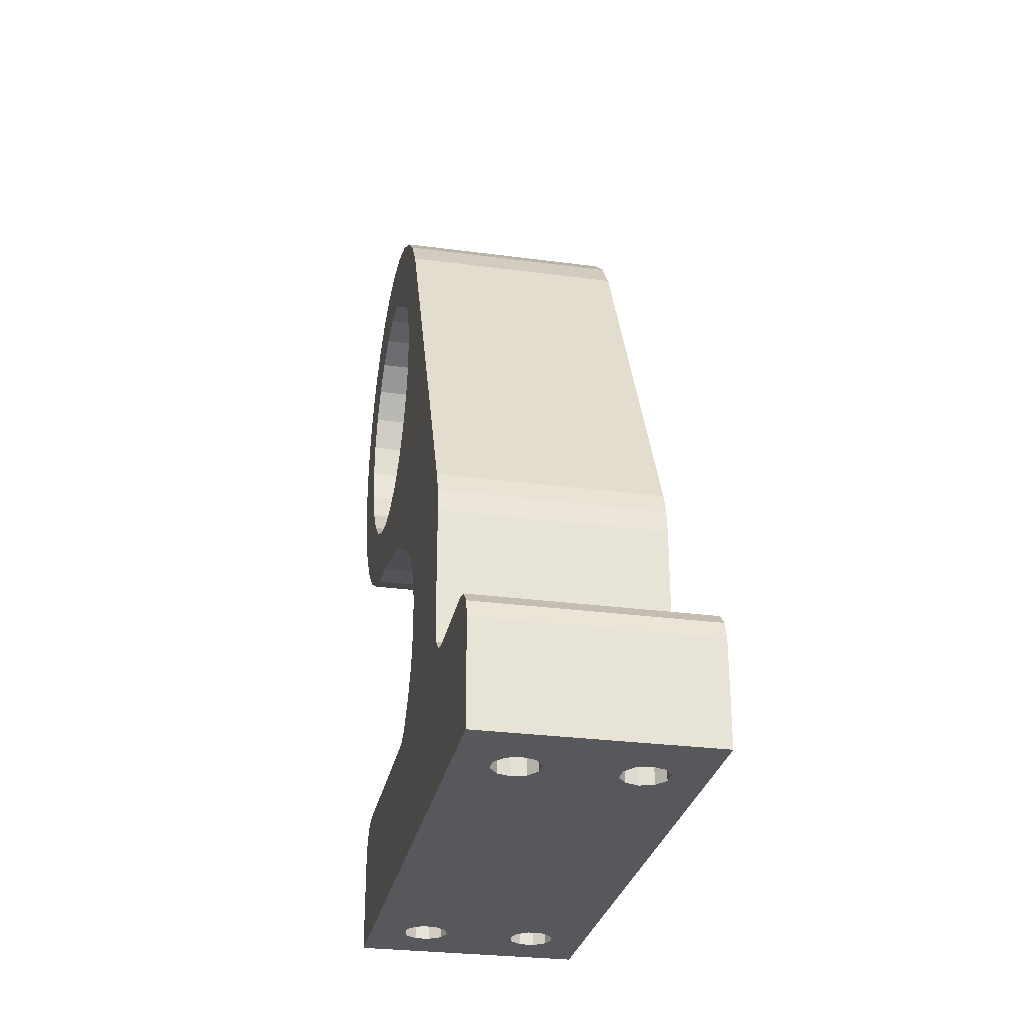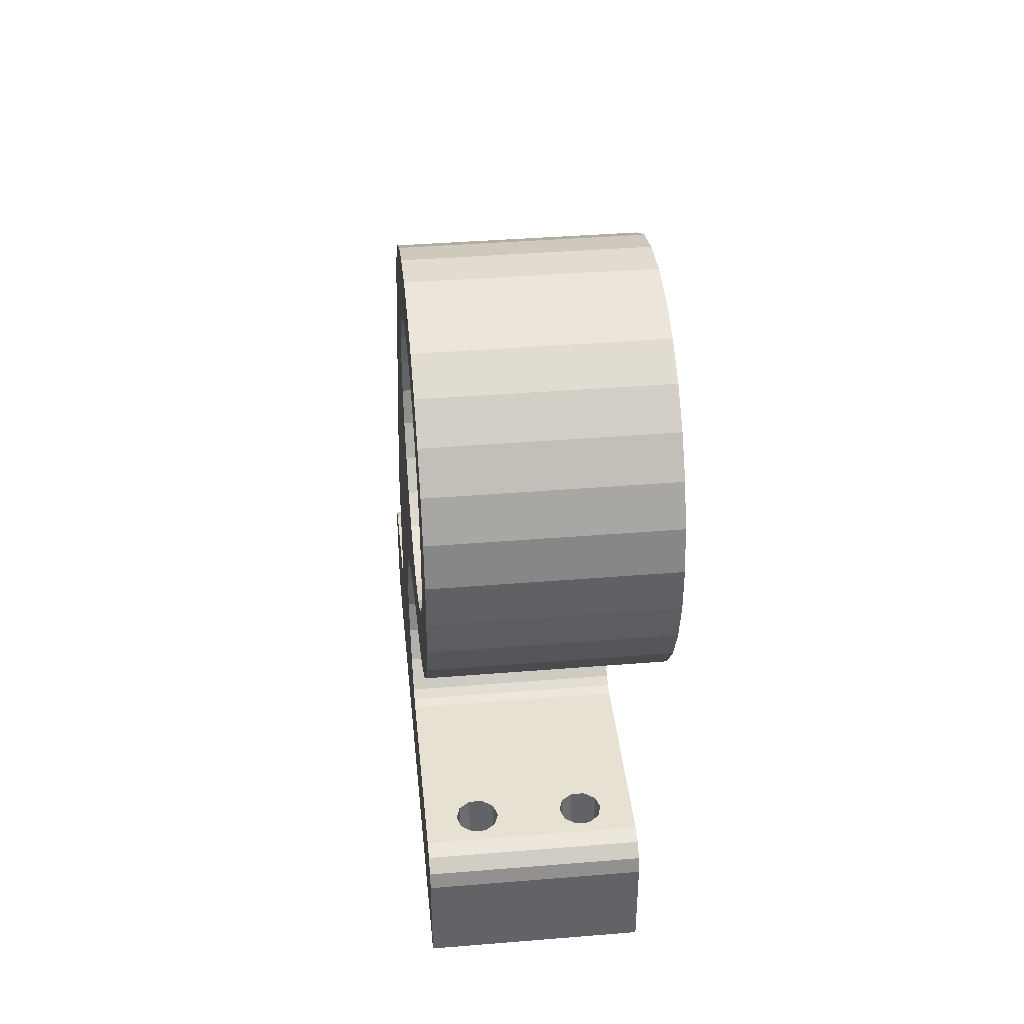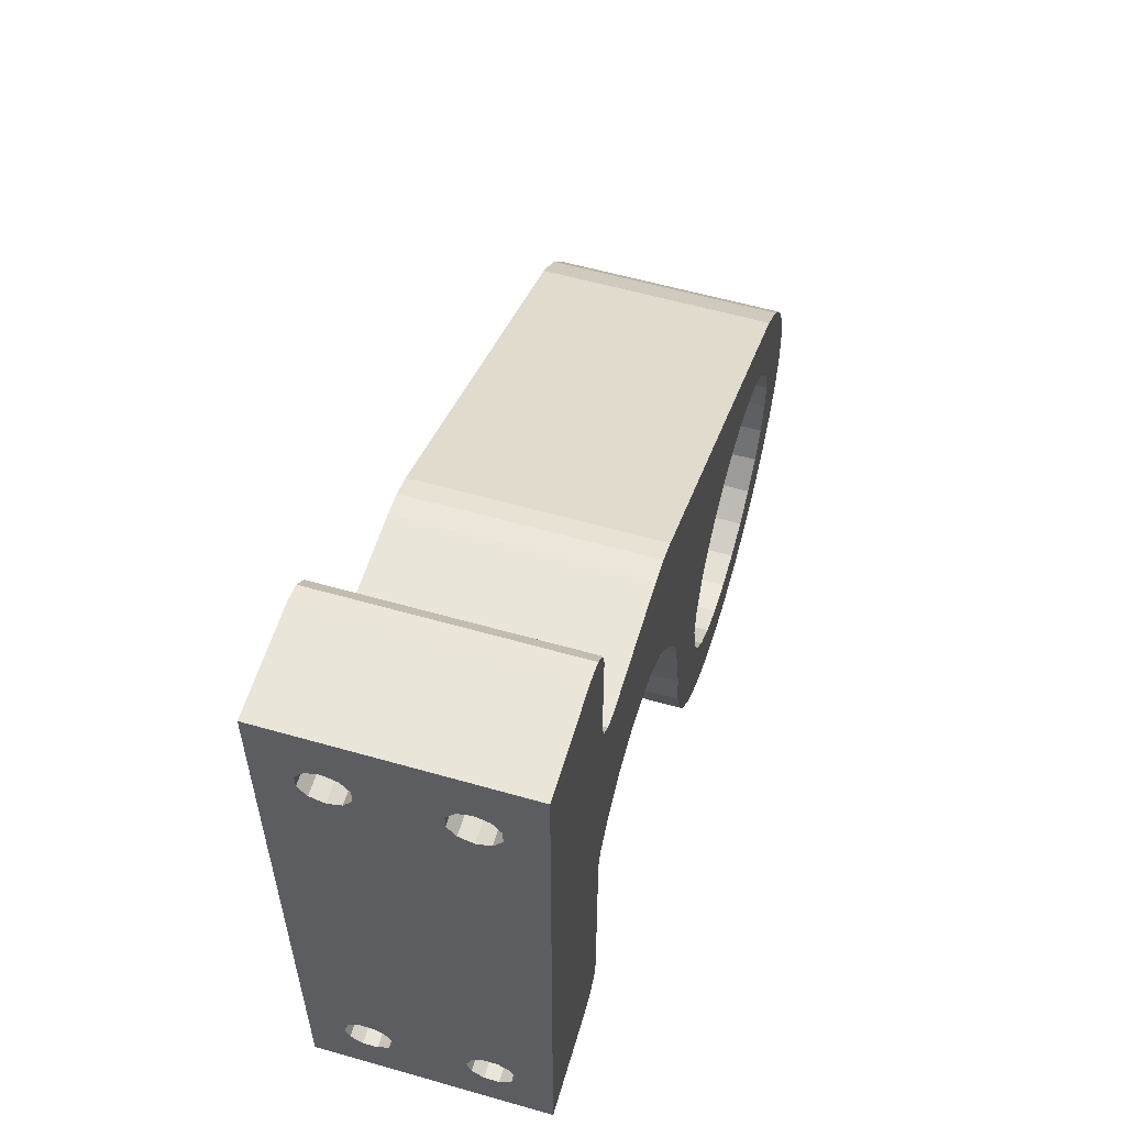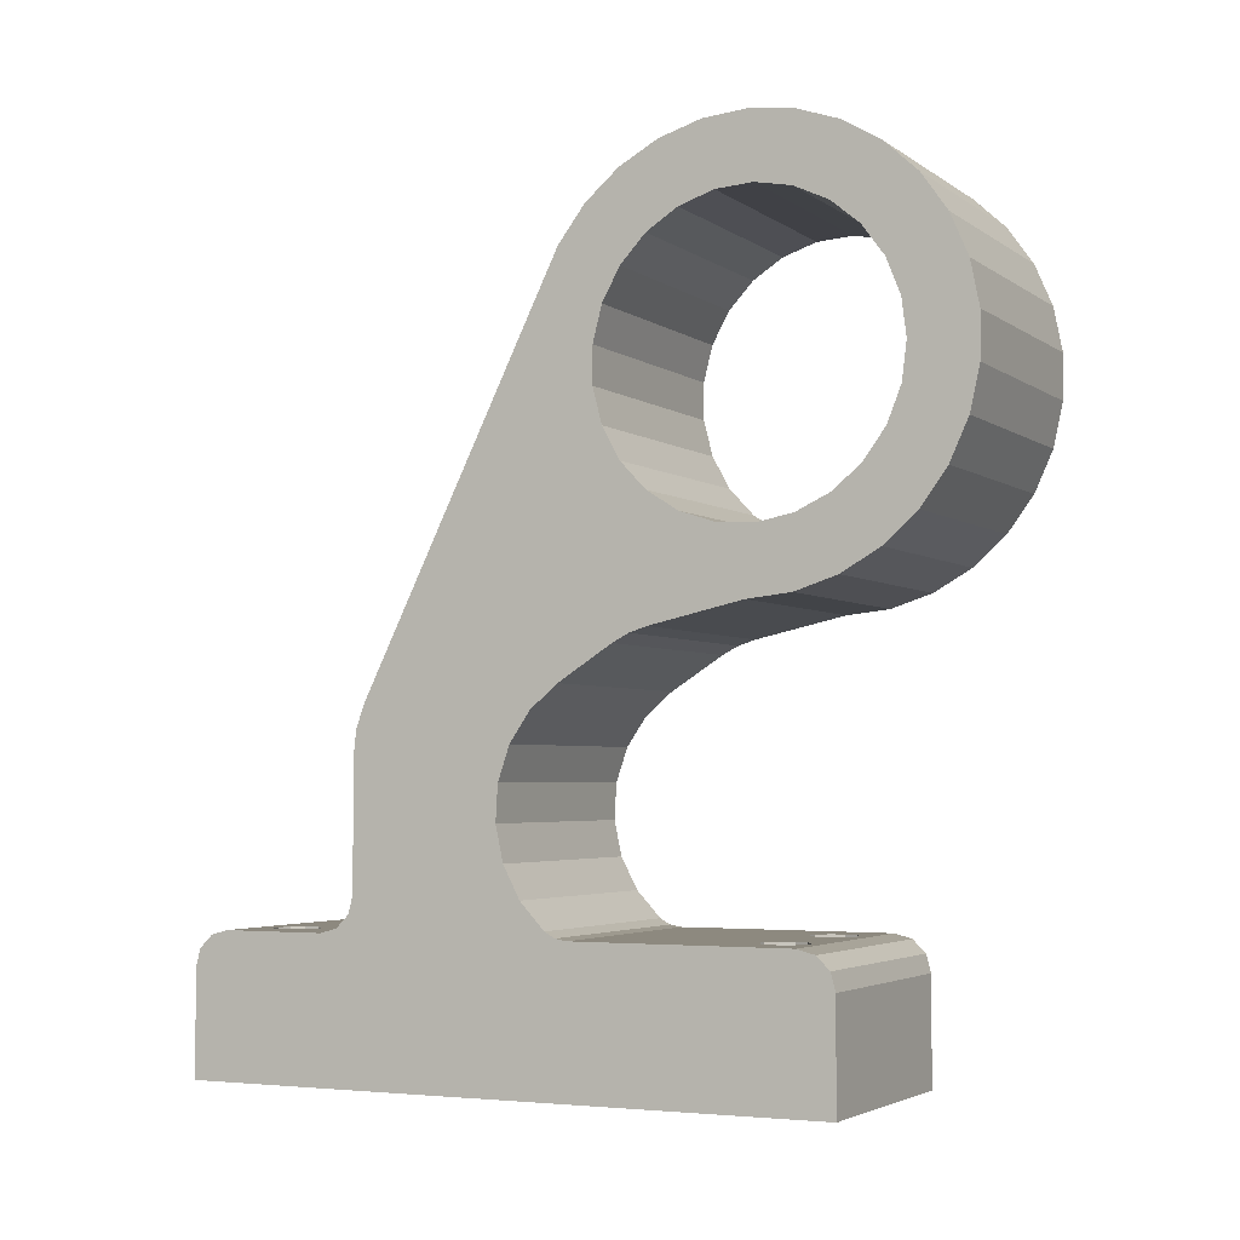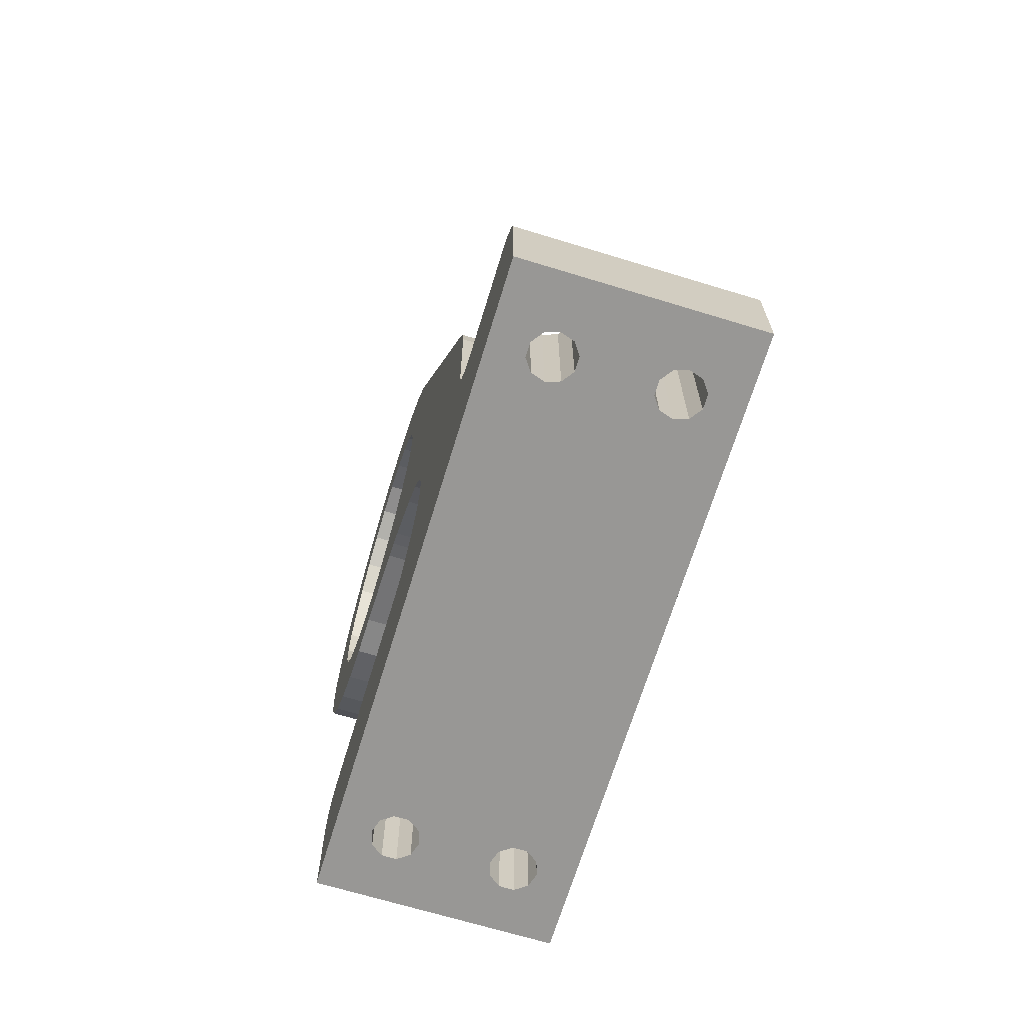
<metadata>
{"format":"obj","ext":"obj","renderer":"f3d","projection":"perspective","resolution":1024,"background":"white","views":[{"elev":-28.6,"azim":-11.3,"up":"+Y"},{"elev":39.4,"azim":174.2,"up":"+Y"},{"elev":57.9,"azim":16.5,"up":"+Z"},{"elev":-3.7,"azim":116.6,"up":"+Y"},{"elev":-68.2,"azim":-17.0,"up":"+Y"}]}
</metadata>
<code>
o 19
v 6.245 3.747 4.162
v 5.051 3.747 5.33
v 6.245 3.747 6.909
v 5.278 3.747 5.643
v 4.684 3.747 6.46
v 0 3.747 6.909
v 4.317 3.747 6.341
v 0.9673 3.747 6.028
v 0 3.747 4.162
v 0.9673 3.747 5.643
v 1.561 3.747 5.211
v 1.928 3.747 5.33
v 4.684 3.747 5.211
v 4.317 3.747 5.33
v 4.09 3.747 5.643
v 2.155 3.747 5.643
v 4.09 3.747 6.028
v 2.155 3.747 6.028
v 1.928 3.747 6.341
v 1.561 3.747 6.46
v 1.194 3.747 6.341
v 1.194 3.747 5.33
v 5.051 3.747 6.341
v 5.278 3.747 6.028
v 6.245 -0 7.845
v 5.278 -0 6.028
v 6.245 -0 -9.328
v 5.278 -0 5.643
v 4.877 -0 -8.06
v 0 0 -9.328
v 4.491 -0 -8.06
v 0.9367 -0 -7.466
v 0 0 7.845
v 1.056 0 -7.099
v 1.561 -0 6.46
v 1.928 -0 6.341
v 5.051 -0 6.341
v 4.684 -0 6.46
v 5.189 -0 -7.833
v 1.194 -0 6.341
v 0.9673 -0 6.028
v 4.317 -0 6.341
v 4.09 -0 6.028
v 2.155 -0 6.028
v 4.09 -0 5.643
v 2.155 -0 5.643
v 4.317 -0 5.33
v 1.928 -0 5.33
v 4.684 -0 5.211
v 1.561 -0 5.211
v 0.9673 -0 5.643
v 1.194 -0 5.33
v 1.368 -0 -6.872
v 1.754 -0 -6.872
v 2.066 -0 -7.099
v 5.051 -0 5.33
v 2.186 -0 -7.466
v 1.056 0 -7.833
v 1.368 0 -8.06
v 1.754 0 -8.06
v 4.178 -0 -7.833
v 2.066 -0 -7.833
v 4.059 -0 -7.466
v 4.178 -0 -7.099
v 4.491 -0 -6.872
v 5.189 -0 -7.099
v 5.308 -0 -7.466
v 4.877 -0 -6.872
v 1.194 -0 5.33
v 0.9673 -0 5.643
v 0.9673 -0 6.028
v 1.194 -0 6.341
v 1.561 -0 6.46
v 1.928 -0 6.341
v 2.155 -0 6.028
v 2.155 -0 5.643
v 1.928 -0 5.33
v 4.317 -0 5.33
v 4.09 -0 5.643
v 4.09 -0 6.028
v 4.317 -0 6.341
v 4.684 -0 6.46
v 5.051 -0 6.341
v 5.278 -0 6.028
v 5.278 -0 5.643
v 5.051 -0 5.33
v 0 11.67 -8.347
v 0 11.55 -7.185
v 0 12.03 -9.458
v 0 3.747 -8.391
v 0 3.621 -8.86
v 0 3.747 -2.649
v 0 3.279 -9.203
v 0 2.81 -9.328
v 0 3.801 -2.336
v 0 2.81 7.845
v 0 3.955 -2.059
v 0 3.279 7.72
v 0 4.657 -1.399
v 0 3.872 3.693
v 0 5.509 -0.9511
v 0 4.215 3.351
v 0 6.45 -0.7473
v 0 4.684 3.225
v 0 7.412 -0.8029
v 0 8.086 3.225
v 0 8.323 -1.114
v 0 8.726 3.151
v 0 9.118 -1.657
v 0 9.332 2.934
v 0 9.738 -2.394
v 0 20.11 -2.394
v 0 10.64 -3.822
v 0 16.68 -3.313
v 0 10.87 -4.257
v 0 15.74 -3.556
v 0 11.01 -4.724
v 0 14.88 -4.028
v 0 14.17 -4.697
v 0 13.64 -5.523
v 0 13.34 -6.454
v 0 12.61 -10.47
v 0 13.28 -7.43
v 0 13.39 -11.34
v 0 13.46 -8.391
v 0 14.33 -12.03
v 0 13.88 -9.277
v 0 15.39 -12.52
v 0 14.5 -10.03
v 0 16.53 -12.77
v 0 15.29 -10.61
v 0 17.7 -12.78
v 0 16.2 -10.97
v 0 18.85 -12.55
v 0 17.17 -11.09
v 0 19.92 -12.09
v 0 18.14 -10.97
v 0 20.87 -11.42
v 0 19.05 -10.61
v 0 21.67 -10.56
v 0 19.85 -10.03
v 0 22.27 -9.559
v 0 20.47 -9.277
v 0 22.65 -8.455
v 0 20.89 -8.391
v 0 22.79 -7.297
v 0 21.07 -7.43
v 0 22.69 -6.133
v 0 21.01 -6.454
v 0 22.36 -5.015
v 0 20.71 -5.523
v 0 21.8 -3.991
v 0 20.18 -4.697
v 0 21.04 -3.104
v 0 19.47 -4.028
v 0 18.61 -3.556
v 0 17.66 -3.313
v 0 3.621 7.377
v 6.245 3.621 7.377
v 6.245 3.279 7.72
v 6.245 2.81 7.845
v 6.245 11.67 -8.347
v 6.245 12.03 -9.458
v 6.245 11.55 -7.185
v 6.245 12.61 -10.47
v 6.245 11.01 -4.724
v 6.245 13.39 -11.34
v 6.245 10.87 -4.257
v 6.245 14.33 -12.03
v 6.245 15.39 -12.52
v 6.245 13.88 -9.277
v 6.245 10.64 -3.822
v 6.245 13.46 -8.391
v 6.245 13.28 -7.43
v 6.245 13.34 -6.454
v 6.245 9.738 -2.394
v 6.245 13.64 -5.523
v 6.245 9.118 -1.657
v 6.245 14.17 -4.697
v 6.245 8.323 -1.114
v 6.245 14.88 -4.028
v 6.245 15.74 -3.556
v 6.245 16.68 -3.313
v 6.245 7.412 -0.8029
v 6.245 17.66 -3.313
v 6.245 14.5 -10.03
v 6.245 16.53 -12.77
v 6.245 15.29 -10.61
v 6.245 17.7 -12.78
v 6.245 16.2 -10.97
v 6.245 18.85 -12.55
v 6.245 17.17 -11.09
v 6.245 19.92 -12.09
v 6.245 18.14 -10.97
v 6.245 20.87 -11.42
v 6.245 19.05 -10.61
v 6.245 21.67 -10.56
v 6.245 19.85 -10.03
v 6.245 22.27 -9.559
v 6.245 20.47 -9.277
v 6.245 22.65 -8.455
v 6.245 20.89 -8.391
v 6.245 22.79 -7.297
v 6.245 21.07 -7.43
v 6.245 22.69 -6.133
v 6.245 21.01 -6.454
v 6.245 22.36 -5.015
v 6.245 20.71 -5.523
v 6.245 21.8 -3.991
v 6.245 20.18 -4.697
v 6.245 21.04 -3.104
v 6.245 19.47 -4.028
v 6.245 20.11 -2.394
v 6.245 18.61 -3.556
v 6.245 9.332 2.934
v 6.245 8.726 3.151
v 6.245 8.086 3.225
v 6.245 6.45 -0.7473
v 6.245 4.684 3.225
v 6.245 5.509 -0.9511
v 6.245 4.215 3.351
v 6.245 4.657 -1.399
v 6.245 3.872 3.693
v 6.245 3.955 -2.059
v 6.245 3.801 -2.336
v 6.245 3.747 -2.649
v 6.245 3.747 -8.391
v 6.245 3.621 -8.86
v 6.245 3.279 -9.203
v 6.245 2.81 -9.328
v 1.056 3.747 -7.099
v 1.056 -0 -7.099
v 0.9367 3.747 -7.466
v 1.368 3.747 -6.872
v 1.368 -0 -6.872
v 1.754 3.747 -6.872
v 1.754 -0 -6.872
v 2.066 3.747 -7.099
v 2.066 -0 -7.099
v 2.186 3.747 -7.466
v 2.186 -0 -7.466
v 2.066 3.747 -7.833
v 2.066 -0 -7.833
v 1.754 3.747 -8.06
v 1.754 -0 -8.06
v 1.368 3.747 -8.06
v 1.368 -0 -8.06
v 1.056 3.747 -7.833
v 1.056 -0 -7.833
v 4.178 3.747 -7.099
v 4.178 -0 -7.099
v 4.059 3.747 -7.466
v 4.491 3.747 -6.872
v 4.491 -0 -6.872
v 4.877 3.747 -6.872
v 4.877 -0 -6.872
v 5.189 3.747 -7.099
v 5.189 -0 -7.099
v 5.308 3.747 -7.466
v 5.308 -0 -7.466
v 5.189 3.747 -7.833
v 5.189 -0 -7.833
v 4.877 3.747 -8.06
v 4.877 -0 -8.06
v 4.491 3.747 -8.06
v 4.491 -0 -8.06
v 4.178 3.747 -7.833
v 4.178 -0 -7.833
f 1 2 3
f 2 4 3
f 3 5 6
f 5 7 6
f 6 8 9
f 8 10 9
f 9 11 1
f 11 12 1
f 1 13 2
f 13 1 14
f 1 12 14
f 14 12 15
f 12 16 15
f 15 16 17
f 16 18 17
f 17 18 7
f 18 19 7
f 7 20 6
f 20 21 6
f 11 9 22
f 9 10 22
f 8 6 21
f 5 3 23
f 3 24 23
f 24 3 4
f 20 7 19
f 25 26 27
f 26 28 27
f 27 29 30
f 29 31 30
f 30 32 33
f 32 34 33
f 33 35 25
f 35 36 25
f 25 37 26
f 37 25 38
f 29 27 39
f 40 33 41
f 35 33 40
f 38 25 42
f 25 36 42
f 42 36 43
f 36 44 43
f 43 44 45
f 44 46 45
f 45 46 47
f 46 48 47
f 47 48 49
f 48 50 49
f 41 33 51
f 33 34 51
f 51 34 52
f 34 53 52
f 52 53 50
f 53 54 50
f 50 54 49
f 54 55 49
f 49 55 56
f 55 57 56
f 56 57 28
f 32 30 58
f 58 30 59
f 30 60 59
f 30 31 60
f 31 61 60
f 60 61 62
f 61 63 62
f 62 63 57
f 63 64 57
f 57 64 28
f 64 65 28
f 28 66 27
f 66 67 27
f 27 67 39
f 66 28 68
f 28 65 68
f 22 69 50
f 11 22 50
f 10 70 69
f 22 10 69
f 8 71 70
f 10 8 70
f 21 72 71
f 8 21 71
f 20 73 72
f 21 20 72
f 19 74 73
f 20 19 73
f 18 75 74
f 19 18 74
f 16 76 75
f 18 16 75
f 12 77 76
f 16 12 76
f 11 50 77
f 12 11 77
f 14 78 49
f 13 14 49
f 15 79 78
f 14 15 78
f 17 80 79
f 15 17 79
f 7 81 80
f 17 7 80
f 5 82 81
f 7 5 81
f 23 83 82
f 5 23 82
f 24 84 83
f 23 24 83
f 4 85 84
f 24 4 84
f 2 86 85
f 4 2 85
f 13 49 86
f 2 13 86
f 87 88 89
f 90 91 92
f 91 93 92
f 93 94 92
f 94 30 92
f 30 33 92
f 92 33 95
f 33 96 95
f 95 96 97
f 96 98 97
f 97 9 99
f 9 100 99
f 99 100 101
f 100 102 101
f 101 102 103
f 102 104 103
f 103 104 105
f 104 106 105
f 105 106 107
f 106 108 107
f 107 108 109
f 108 110 109
f 109 110 111
f 110 112 111
f 111 112 113
f 112 114 113
f 113 114 115
f 114 116 115
f 115 116 117
f 116 118 117
f 117 119 88
f 119 120 88
f 88 120 89
f 120 121 89
f 89 121 122
f 121 123 122
f 122 123 124
f 123 125 124
f 124 125 126
f 125 127 126
f 126 127 128
f 127 129 128
f 128 129 130
f 129 131 130
f 130 131 132
f 131 133 132
f 132 133 134
f 133 135 134
f 134 135 136
f 135 137 136
f 136 137 138
f 137 139 138
f 138 139 140
f 139 141 140
f 140 141 142
f 141 143 142
f 142 143 144
f 143 145 144
f 144 145 146
f 145 147 146
f 146 147 148
f 147 149 148
f 148 149 150
f 149 151 150
f 150 151 152
f 151 153 152
f 152 153 154
f 153 155 154
f 154 155 112
f 155 156 112
f 112 157 114
f 157 112 156
f 97 98 9
f 98 158 9
f 9 158 6
f 119 117 118
f 6 158 159
f 6 159 3
f 158 98 160
f 158 160 159
f 98 96 161
f 98 161 160
f 162 163 164
f 163 165 164
f 164 165 166
f 165 167 166
f 166 167 168
f 167 169 168
f 169 170 168
f 170 171 168
f 168 171 172
f 171 173 172
f 173 174 172
f 174 175 172
f 172 175 176
f 175 177 176
f 176 177 178
f 177 179 178
f 178 179 180
f 179 181 180
f 181 182 180
f 182 183 180
f 180 183 184
f 183 185 184
f 171 170 186
f 170 187 186
f 186 187 188
f 187 189 188
f 188 189 190
f 189 191 190
f 190 191 192
f 191 193 192
f 192 193 194
f 193 195 194
f 194 195 196
f 195 197 196
f 196 197 198
f 197 199 198
f 198 199 200
f 199 201 200
f 200 201 202
f 201 203 202
f 202 203 204
f 203 205 204
f 204 205 206
f 205 207 206
f 206 207 208
f 207 209 208
f 208 209 210
f 209 211 210
f 210 211 212
f 211 213 212
f 212 213 214
f 213 215 214
f 214 215 185
f 215 216 185
f 185 216 184
f 216 217 184
f 184 217 218
f 217 219 218
f 218 219 220
f 219 221 220
f 220 221 222
f 221 223 222
f 222 223 224
f 223 1 224
f 224 1 225
f 3 159 1
f 1 159 225
f 159 160 225
f 225 160 226
f 160 161 226
f 226 161 227
f 161 25 227
f 227 25 228
f 25 27 228
f 228 27 229
f 27 230 229
f 104 102 221
f 104 221 219
f 102 100 223
f 102 223 221
f 100 9 1
f 100 1 223
f 27 30 94
f 27 94 230
f 161 96 33
f 161 33 25
f 231 232 32
f 233 231 32
f 234 235 232
f 231 234 232
f 236 237 235
f 234 236 235
f 238 239 237
f 236 238 237
f 240 241 239
f 238 240 239
f 242 243 241
f 240 242 241
f 244 245 243
f 242 244 243
f 246 247 245
f 244 246 245
f 248 249 247
f 246 248 247
f 233 32 249
f 248 233 249
f 250 251 63
f 252 250 63
f 253 254 251
f 250 253 251
f 255 256 254
f 253 255 254
f 257 258 256
f 255 257 256
f 259 260 258
f 257 259 258
f 261 262 260
f 259 261 260
f 263 264 262
f 261 263 262
f 265 266 264
f 263 265 264
f 267 268 266
f 265 267 266
f 252 63 268
f 267 252 268
f 166 117 88
f 166 88 164
f 113 115 168
f 113 168 172
f 115 117 166
f 115 166 168
f 176 111 113
f 176 113 172
f 97 99 222
f 97 222 224
f 99 101 220
f 99 220 222
f 101 103 218
f 101 218 220
f 103 105 184
f 103 184 218
f 105 107 180
f 105 180 184
f 107 109 178
f 107 178 180
f 109 111 176
f 109 176 178
f 92 95 225
f 92 225 226
f 95 97 224
f 95 224 225
f 227 259 226
f 259 257 226
f 226 257 92
f 257 255 92
f 92 231 90
f 231 233 90
f 90 246 227
f 246 244 227
f 227 263 261
f 263 227 265
f 227 244 265
f 265 244 267
f 244 242 267
f 267 242 252
f 242 240 252
f 252 240 250
f 240 238 250
f 250 238 253
f 238 236 253
f 234 92 236
f 92 253 236
f 246 90 248
f 90 233 248
f 231 92 234
f 259 227 261
f 253 92 255
f 94 93 229
f 94 229 230
f 93 91 228
f 93 228 229
f 91 90 227
f 91 227 228
f 217 106 104
f 217 104 219
f 110 108 216
f 110 216 215
f 108 106 217
f 108 217 216
f 213 112 110
f 213 110 215
f 88 87 162
f 88 162 164
f 87 89 163
f 87 163 162
f 89 122 165
f 89 165 163
f 122 124 167
f 122 167 165
f 124 126 169
f 124 169 167
f 126 128 170
f 126 170 169
f 128 130 187
f 128 187 170
f 130 132 189
f 130 189 187
f 132 134 191
f 132 191 189
f 134 136 193
f 134 193 191
f 136 138 195
f 136 195 193
f 138 140 197
f 138 197 195
f 140 142 199
f 140 199 197
f 142 144 201
f 142 201 199
f 144 146 203
f 144 203 201
f 146 148 205
f 146 205 203
f 148 150 207
f 148 207 205
f 150 152 209
f 150 209 207
f 152 154 211
f 152 211 209
f 154 112 213
f 154 213 211
f 194 137 135
f 192 194 135
f 196 139 137
f 194 196 137
f 198 141 139
f 196 198 139
f 200 143 141
f 198 200 141
f 202 145 143
f 200 202 143
f 204 147 145
f 202 204 145
f 206 149 147
f 204 206 147
f 208 151 149
f 206 208 149
f 210 153 151
f 208 210 151
f 212 155 153
f 210 212 153
f 214 156 155
f 212 214 155
f 185 157 156
f 214 185 156
f 183 114 157
f 185 183 157
f 182 116 114
f 183 182 114
f 181 118 116
f 182 181 116
f 179 119 118
f 181 179 118
f 177 120 119
f 179 177 119
f 175 121 120
f 177 175 120
f 174 123 121
f 175 174 121
f 173 125 123
f 174 173 123
f 171 127 125
f 173 171 125
f 186 129 127
f 171 186 127
f 188 131 129
f 186 188 129
f 190 133 131
f 188 190 131
f 192 135 133
f 190 192 133

</code>
